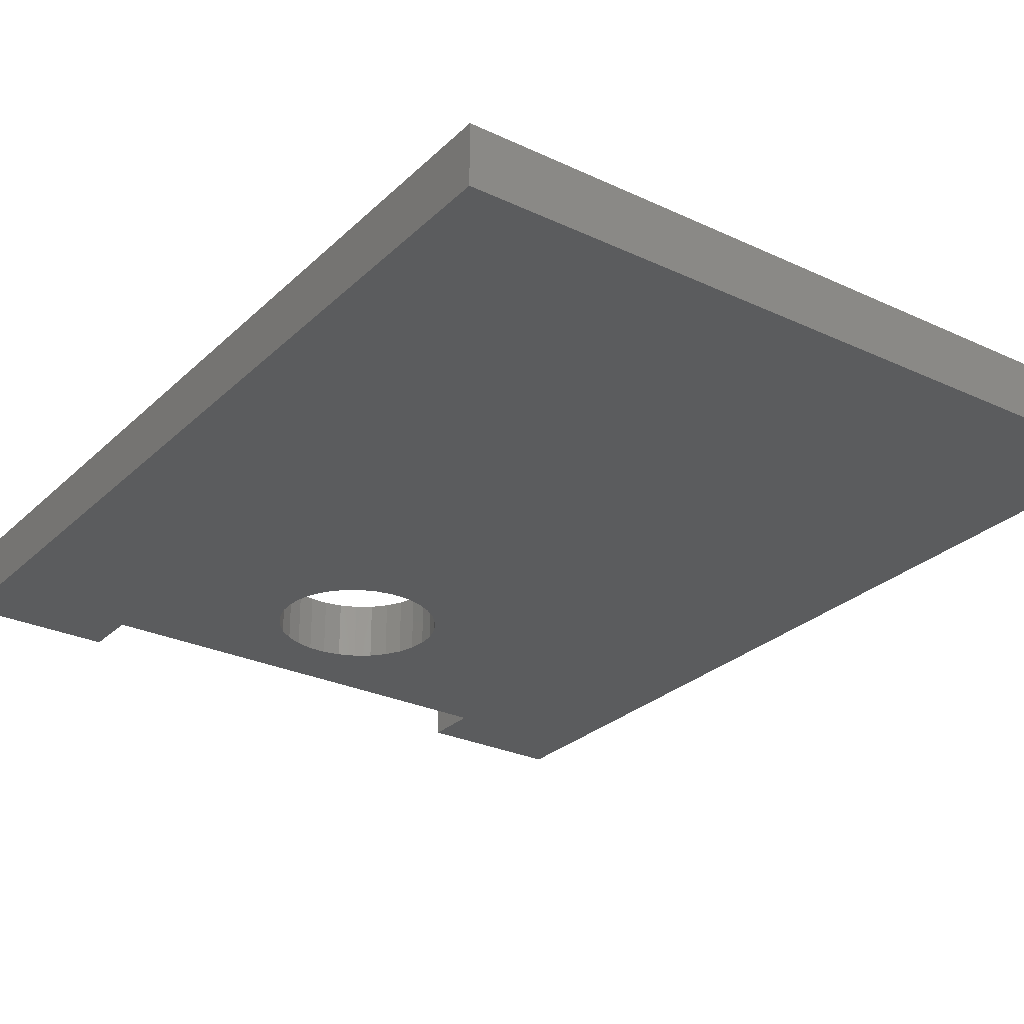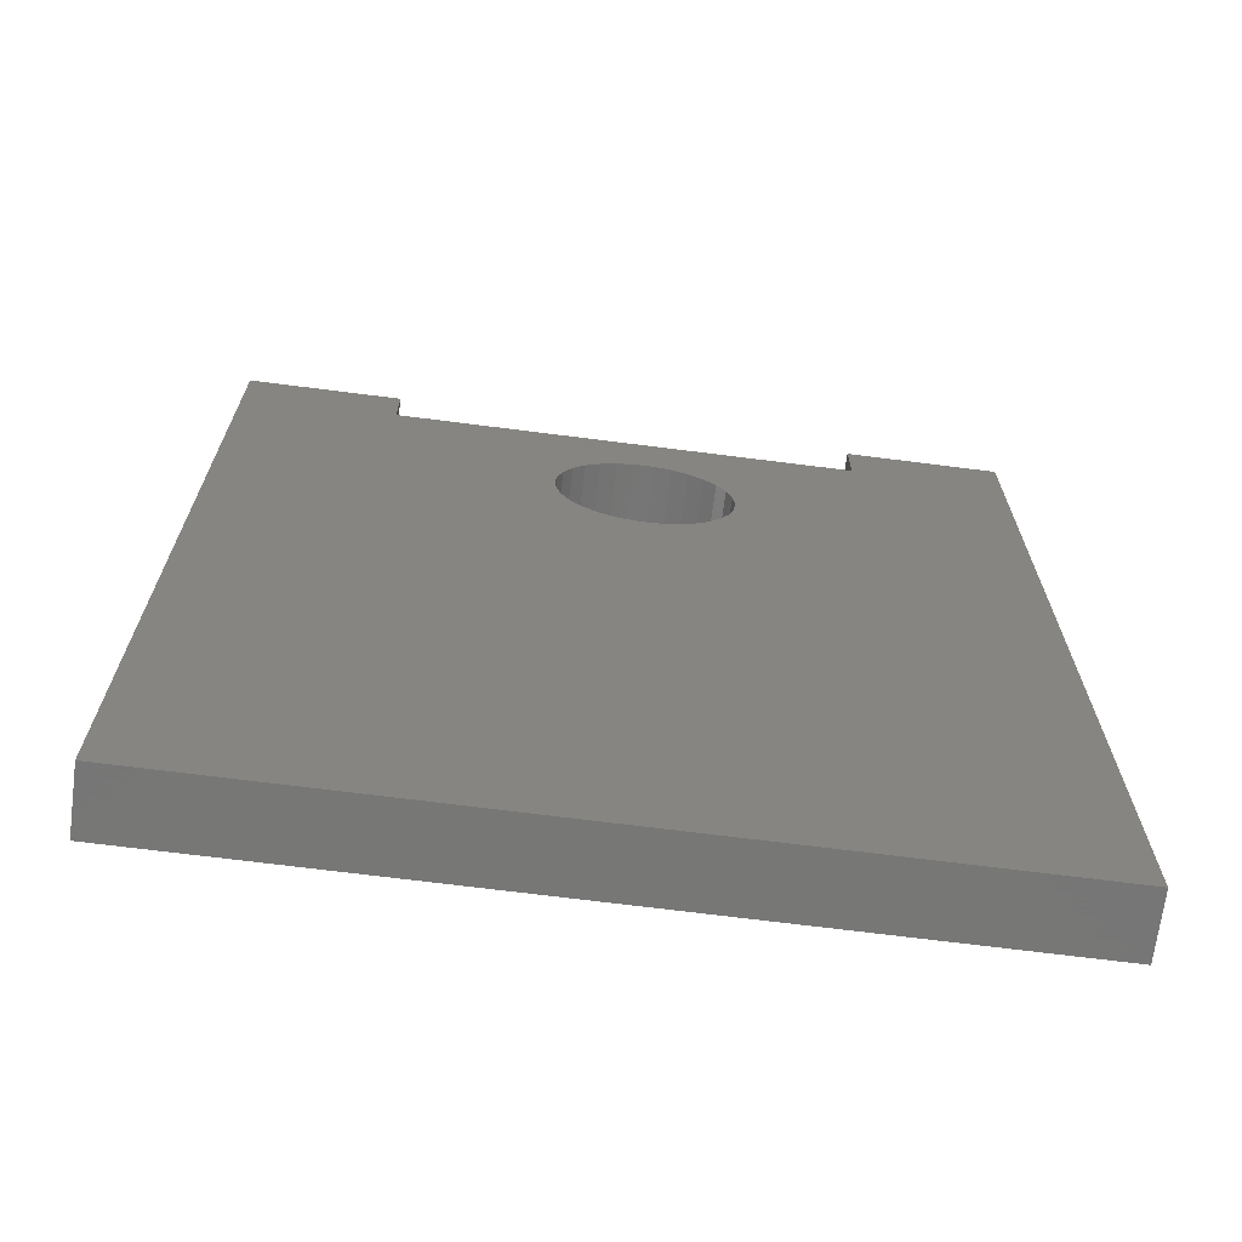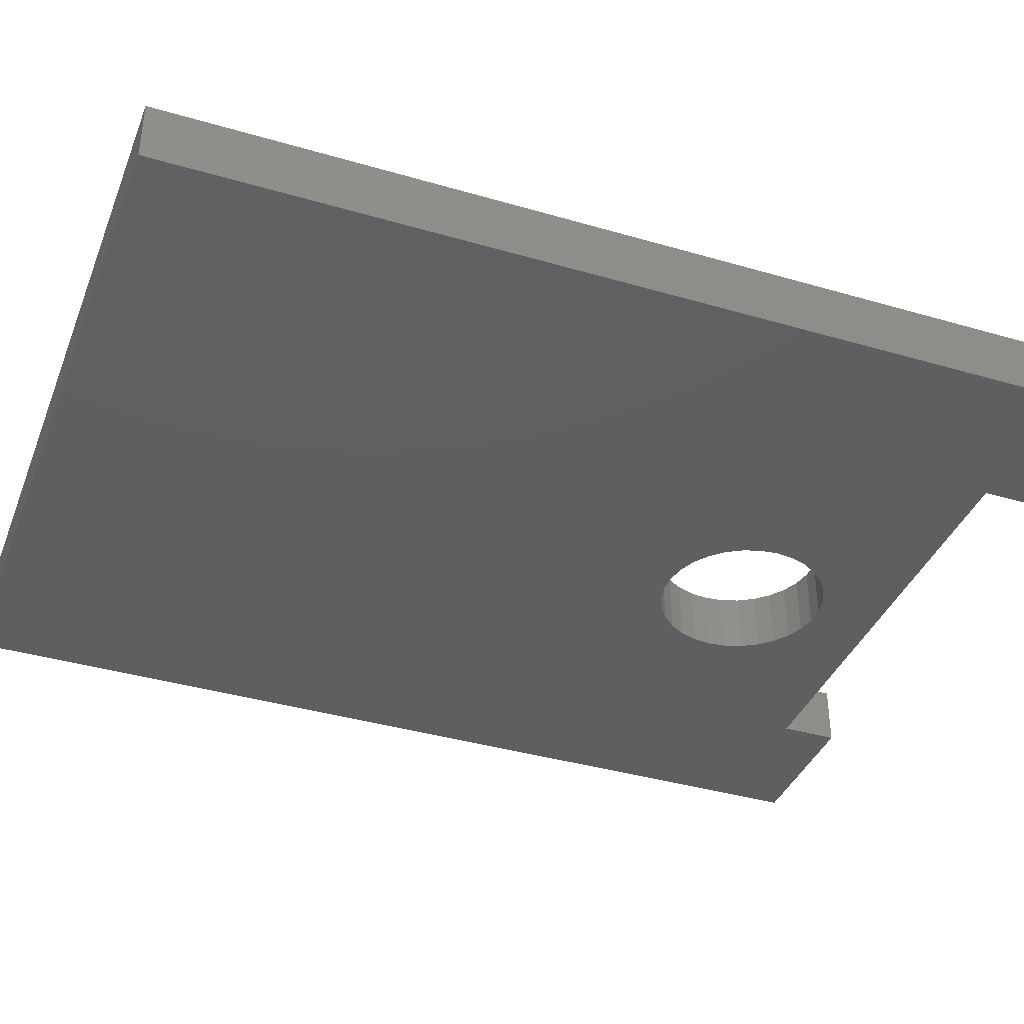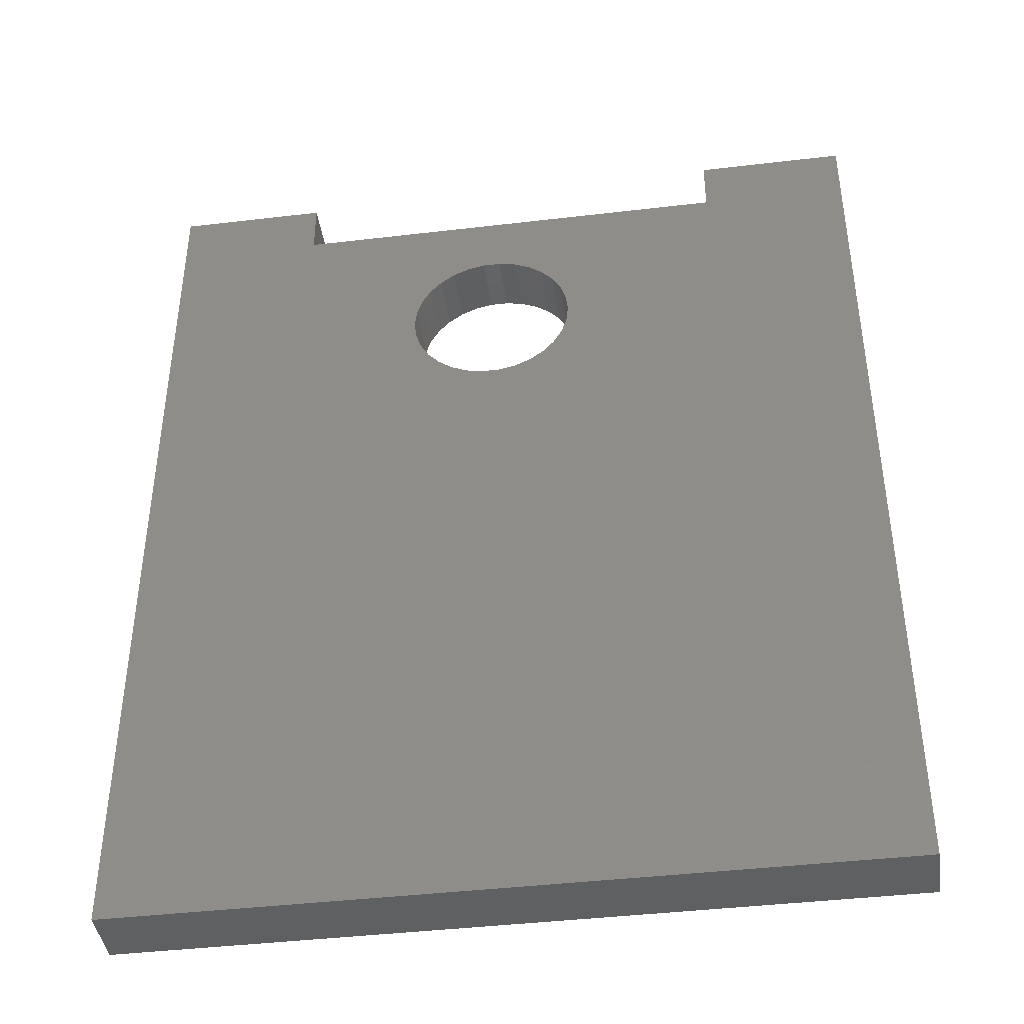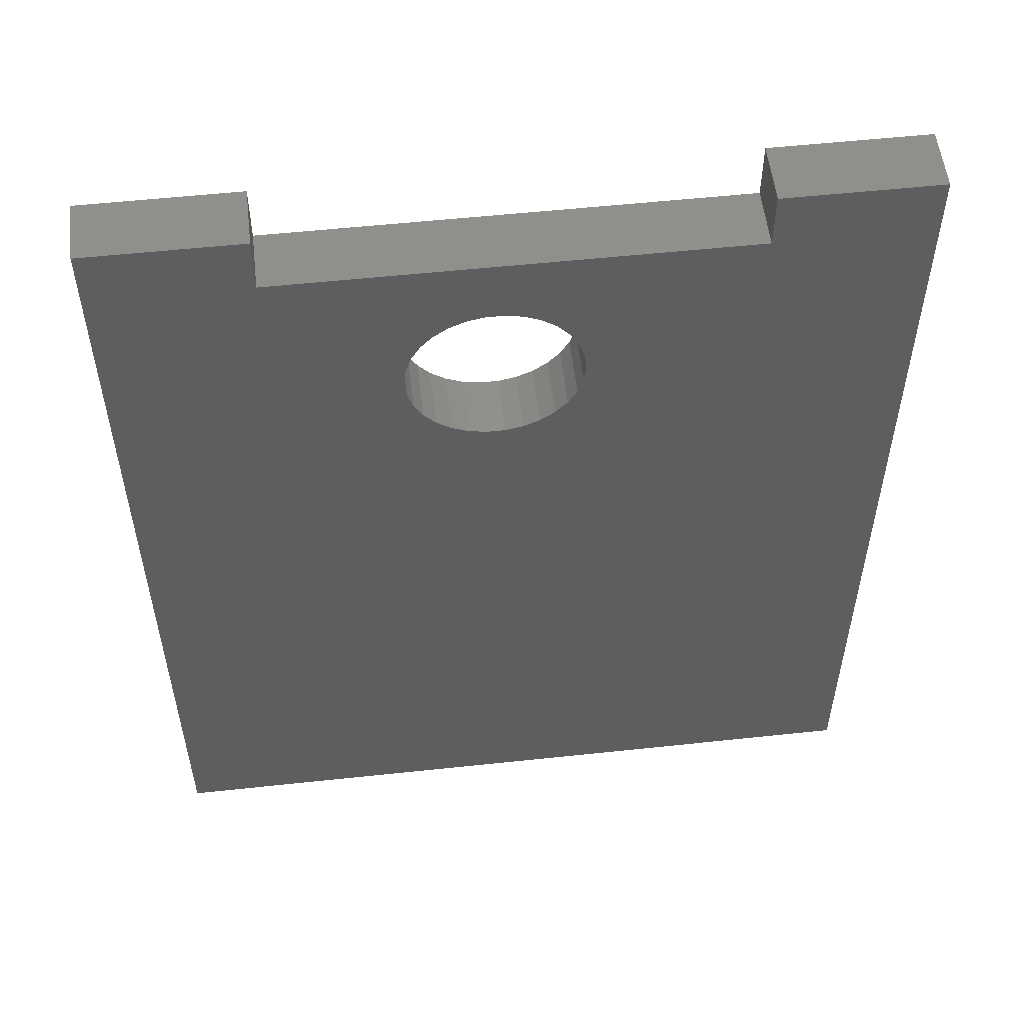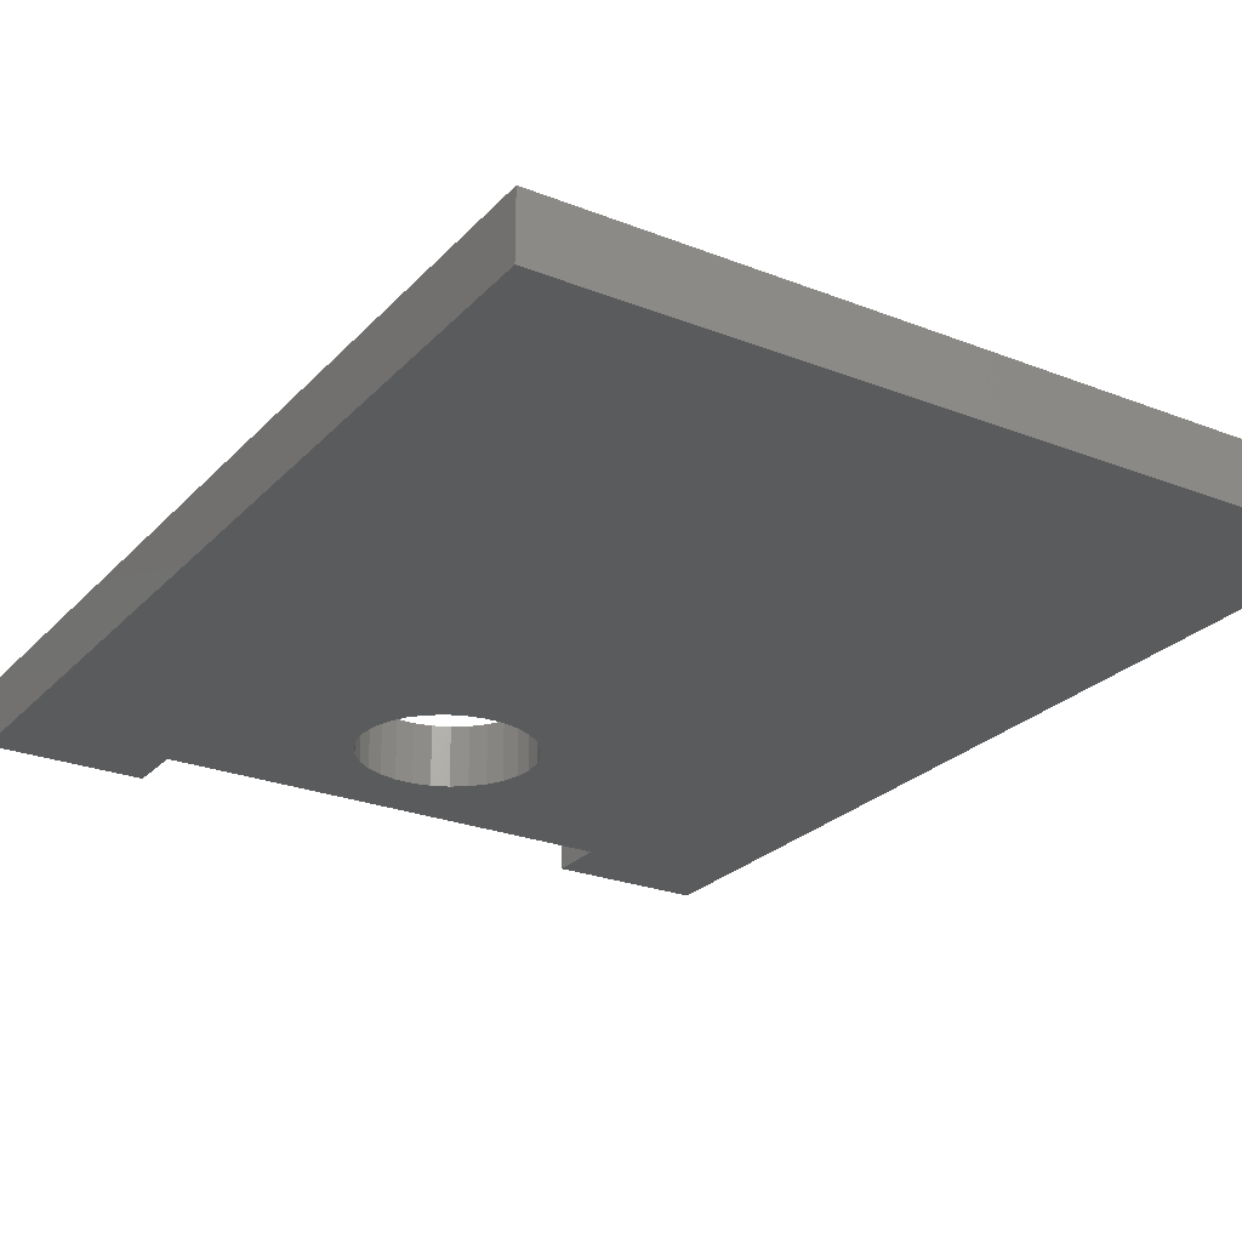
<metadata>
{"format":"stl","ext":"stl","renderer":"f3d","projection":"perspective","resolution":1024,"background":"white","views":[{"elev":-27.8,"azim":144.5,"up":"+Y"},{"elev":-69.2,"azim":-7.3,"up":"+Z"},{"elev":-38.4,"azim":-110.3,"up":"+Y"},{"elev":-41.9,"azim":-171.9,"up":"+Z"},{"elev":54.7,"azim":173.5,"up":"+Z"},{"elev":-25.2,"azim":147.8,"up":"+Y"}]}
</metadata>
<code>
# stl→obj: 160 verts, 240 faces
v -0.04497 -0.01587 -0.04815
v -0.8351 -0.06349 -0.04815
v -0.8351 -0.01587 -0.04815
v -0.04497 -0.06349 -0.04815
v -0.8351 -0.06349 0.9395
v -0.8351 -0.01587 0.9395
v -0.04497 -0.01587 0.9395
v -0.04497 -0.06349 0.9395
v -0.8351 0 -0.04815
v -0.04497 0 -0.04815
v -0.4922 -0.06349 0.67
v -0.4798 -0.06349 0.6562
v -0.4647 -0.06349 0.6452
v -0.5015 -0.06349 0.6861
v -0.4478 -0.06349 0.6377
v -0.6771 -0.06349 0.8802
v -0.5072 -0.06349 0.7037
v -0.4296 -0.06349 0.6338
v -0.5092 -0.06349 0.7222
v -0.411 -0.06349 0.6338
v -0.5072 -0.06349 0.7407
v -0.3928 -0.06349 0.6377
v -0.6771 -0.06349 0.9395
v -0.3758 -0.06349 0.6452
v -0.3608 -0.06349 0.6562
v -0.5783 -0.06349 0.8802
v -0.5015 -0.06349 0.7584
v -0.4922 -0.06349 0.7745
v -0.4798 -0.06349 0.7883
v -0.3484 -0.06349 0.67
v -0.4647 -0.06349 0.7992
v -0.3391 -0.06349 0.6861
v -0.4478 -0.06349 0.8068
v -0.4296 -0.06349 0.8106
v -0.3018 -0.06349 0.8802
v -0.3484 -0.06349 0.7745
v -0.3391 -0.06349 0.7584
v -0.3608 -0.06349 0.7883
v -0.3758 -0.06349 0.7992
v -0.3928 -0.06349 0.8068
v -0.411 -0.06349 0.8106
v -0.203 -0.06349 0.8802
v -0.3333 -0.06349 0.7407
v -0.3314 -0.06349 0.7222
v -0.3333 -0.06349 0.7037
v -0.203 -0.06349 0.9395
v -0.6771 -0.01587 0.9395
v -0.8351 0 0.9395
v -0.203 -0.01587 0.9395
v -0.04497 0 0.9395
v -0.4922 3.469e-18 0.67
v -0.4798 3.469e-18 0.6562
v -0.8351 3.469e-18 -0.04815
v -0.4647 3.469e-18 0.6452
v -0.5015 3.469e-18 0.6861
v -0.8351 3.469e-18 0.9395
v -0.4478 3.469e-18 0.6377
v -0.6771 3.469e-18 0.8802
v -0.5072 3.469e-18 0.7037
v -0.4296 3.469e-18 0.6338
v -0.04497 3.469e-18 -0.04815
v -0.5092 3.469e-18 0.7222
v -0.411 3.469e-18 0.6338
v -0.5072 3.469e-18 0.7407
v -0.3928 3.469e-18 0.6377
v -0.6771 3.469e-18 0.9395
v -0.3758 3.469e-18 0.6452
v -0.3608 3.469e-18 0.6562
v -0.5783 3.469e-18 0.8802
v -0.4922 3.469e-18 0.7745
v -0.5015 3.469e-18 0.7584
v -0.4798 3.469e-18 0.7883
v -0.3484 3.469e-18 0.67
v -0.4647 3.469e-18 0.7992
v -0.3391 3.469e-18 0.6861
v -0.4478 3.469e-18 0.8068
v -0.4296 3.469e-18 0.8106
v -0.3018 3.469e-18 0.8802
v -0.3391 3.469e-18 0.7584
v -0.3484 3.469e-18 0.7745
v -0.3608 3.469e-18 0.7883
v -0.3758 3.469e-18 0.7992
v -0.3928 3.469e-18 0.8068
v -0.411 3.469e-18 0.8106
v -0.203 3.469e-18 0.8802
v -0.3314 3.469e-18 0.7222
v -0.3333 3.469e-18 0.7407
v -0.3333 3.469e-18 0.7037
v -0.04497 3.469e-18 0.9395
v -0.203 3.469e-18 0.9395
v -0.6771 -0.01587 0.8802
v -0.203 -0.01587 0.8802
v -0.5783 -0.01587 0.8802
v -0.3018 -0.01587 0.8802
v -0.3333 -0.01587 0.7407
v -0.3314 -0.01587 0.7222
v -0.3391 -0.01587 0.7584
v -0.3484 -0.01587 0.7745
v -0.3608 -0.01587 0.7883
v -0.3758 -0.01587 0.7992
v -0.3928 -0.01587 0.8068
v -0.411 -0.01587 0.8106
v -0.4296 -0.01587 0.8106
v -0.4478 -0.01587 0.8068
v -0.4647 -0.01587 0.7992
v -0.4798 -0.01587 0.7883
v -0.4922 -0.01587 0.7745
v -0.5015 -0.01587 0.7584
v -0.5072 -0.01587 0.7407
v -0.5092 -0.01587 0.7222
v -0.5072 -0.01587 0.7037
v -0.5015 -0.01587 0.6861
v -0.4922 -0.01587 0.67
v -0.4798 -0.01587 0.6562
v -0.4647 -0.01587 0.6452
v -0.4478 -0.01587 0.6377
v -0.4296 -0.01587 0.6338
v -0.411 -0.01587 0.6338
v -0.3928 -0.01587 0.6377
v -0.3758 -0.01587 0.6452
v -0.3608 -0.01587 0.6562
v -0.3484 -0.01587 0.67
v -0.3391 -0.01587 0.6861
v -0.3333 -0.01587 0.7037
v -0.6771 0 0.9395
v -0.203 0 0.9395
v -0.6771 0 0.8802
v -0.203 0 0.8802
v -0.5783 0 0.8802
v -0.3018 0 0.8802
v -0.3314 0 0.7222
v -0.3333 0 0.7407
v -0.3391 0 0.7584
v -0.3484 0 0.7745
v -0.3608 0 0.7883
v -0.3758 0 0.7992
v -0.3928 0 0.8068
v -0.411 0 0.8106
v -0.4296 0 0.8106
v -0.4478 0 0.8068
v -0.4647 0 0.7992
v -0.4798 0 0.7883
v -0.4922 0 0.7745
v -0.5015 0 0.7584
v -0.5072 0 0.7407
v -0.5092 0 0.7222
v -0.5072 0 0.7037
v -0.5015 0 0.6861
v -0.4922 0 0.67
v -0.4798 0 0.6562
v -0.4647 0 0.6452
v -0.4478 0 0.6377
v -0.4296 0 0.6338
v -0.411 0 0.6338
v -0.3928 0 0.6377
v -0.3758 0 0.6452
v -0.3608 0 0.6562
v -0.3484 0 0.67
v -0.3391 0 0.6861
v -0.3333 0 0.7037
f 1 2 3
f 1 4 2
f 3 5 6
f 3 2 5
f 7 4 1
f 7 8 4
f 1 3 9
f 1 9 10
f 11 2 12
f 13 12 2
f 14 5 2
f 14 2 11
f 15 13 2
f 16 14 17
f 16 5 14
f 18 2 4
f 18 15 2
f 19 16 17
f 20 18 4
f 21 16 19
f 22 20 4
f 23 5 16
f 24 22 4
f 25 24 4
f 26 27 28
f 26 21 27
f 26 16 21
f 29 26 28
f 30 25 4
f 31 26 29
f 32 30 4
f 33 26 31
f 34 26 33
f 35 26 34
f 35 36 37
f 35 38 36
f 35 39 38
f 35 40 39
f 35 41 40
f 35 34 41
f 42 35 37
f 42 43 44
f 42 37 43
f 42 44 45
f 8 42 45
f 8 46 42
f 8 45 32
f 8 32 4
f 6 23 47
f 6 5 23
f 3 6 48
f 3 48 9
f 49 8 7
f 49 46 8
f 7 1 10
f 7 10 50
f 51 52 53
f 54 53 52
f 55 53 56
f 55 51 53
f 57 53 54
f 58 59 55
f 58 55 56
f 60 61 53
f 60 53 57
f 62 59 58
f 63 61 60
f 64 62 58
f 65 61 63
f 66 58 56
f 67 61 65
f 68 61 67
f 69 70 71
f 69 71 64
f 69 64 58
f 72 70 69
f 73 61 68
f 74 72 69
f 75 61 73
f 76 74 69
f 77 76 69
f 78 77 69
f 78 79 80
f 78 80 81
f 78 81 82
f 78 82 83
f 78 83 84
f 78 84 77
f 85 79 78
f 85 86 87
f 85 87 79
f 85 88 86
f 89 88 85
f 89 85 90
f 89 75 88
f 89 61 75
f 47 16 91
f 47 23 16
f 92 46 49
f 92 42 46
f 91 26 93
f 91 16 26
f 94 42 92
f 94 35 42
f 93 35 94
f 93 26 35
f 95 96 44
f 95 44 43
f 97 43 37
f 97 95 43
f 98 37 36
f 98 97 37
f 99 36 38
f 99 98 36
f 100 38 39
f 100 99 38
f 101 39 40
f 101 100 39
f 102 40 41
f 102 101 40
f 103 41 34
f 103 102 41
f 104 103 34
f 104 34 33
f 105 104 33
f 105 33 31
f 106 105 31
f 106 31 29
f 107 29 28
f 107 106 29
f 108 28 27
f 108 107 28
f 109 27 21
f 109 108 27
f 110 21 19
f 110 109 21
f 111 19 17
f 111 110 19
f 112 17 14
f 112 111 17
f 113 14 11
f 113 112 14
f 114 11 12
f 114 113 11
f 115 12 13
f 115 114 12
f 116 13 15
f 116 115 13
f 117 15 18
f 117 116 15
f 118 18 20
f 118 117 18
f 119 20 22
f 119 118 20
f 120 22 24
f 120 119 22
f 121 24 25
f 121 25 30
f 121 120 24
f 122 121 30
f 123 30 32
f 123 122 30
f 124 32 45
f 124 123 32
f 96 45 44
f 96 124 45
f 6 47 125
f 6 125 48
f 49 7 50
f 49 50 126
f 47 91 127
f 47 127 125
f 92 49 126
f 92 126 128
f 91 93 129
f 91 129 127
f 94 92 128
f 94 128 130
f 93 94 130
f 93 130 129
f 95 131 96
f 95 132 131
f 97 133 132
f 97 132 95
f 98 134 133
f 98 133 97
f 99 135 134
f 99 134 98
f 100 136 135
f 100 135 99
f 101 137 136
f 101 136 100
f 102 138 137
f 102 137 101
f 103 139 138
f 103 138 102
f 104 139 103
f 104 140 139
f 105 140 104
f 105 141 140
f 106 141 105
f 106 142 141
f 107 143 142
f 107 142 106
f 108 144 143
f 108 143 107
f 109 145 144
f 109 144 108
f 110 146 145
f 110 145 109
f 111 147 146
f 111 146 110
f 112 148 147
f 112 147 111
f 113 149 148
f 113 148 112
f 114 150 149
f 114 149 113
f 115 151 150
f 115 150 114
f 116 152 151
f 116 151 115
f 117 153 152
f 117 152 116
f 118 154 153
f 118 153 117
f 119 155 154
f 119 154 118
f 120 156 155
f 120 155 119
f 121 157 156
f 121 156 120
f 122 158 157
f 122 157 121
f 123 159 158
f 123 158 122
f 124 160 159
f 124 159 123
f 96 131 160
f 96 160 124

</code>
